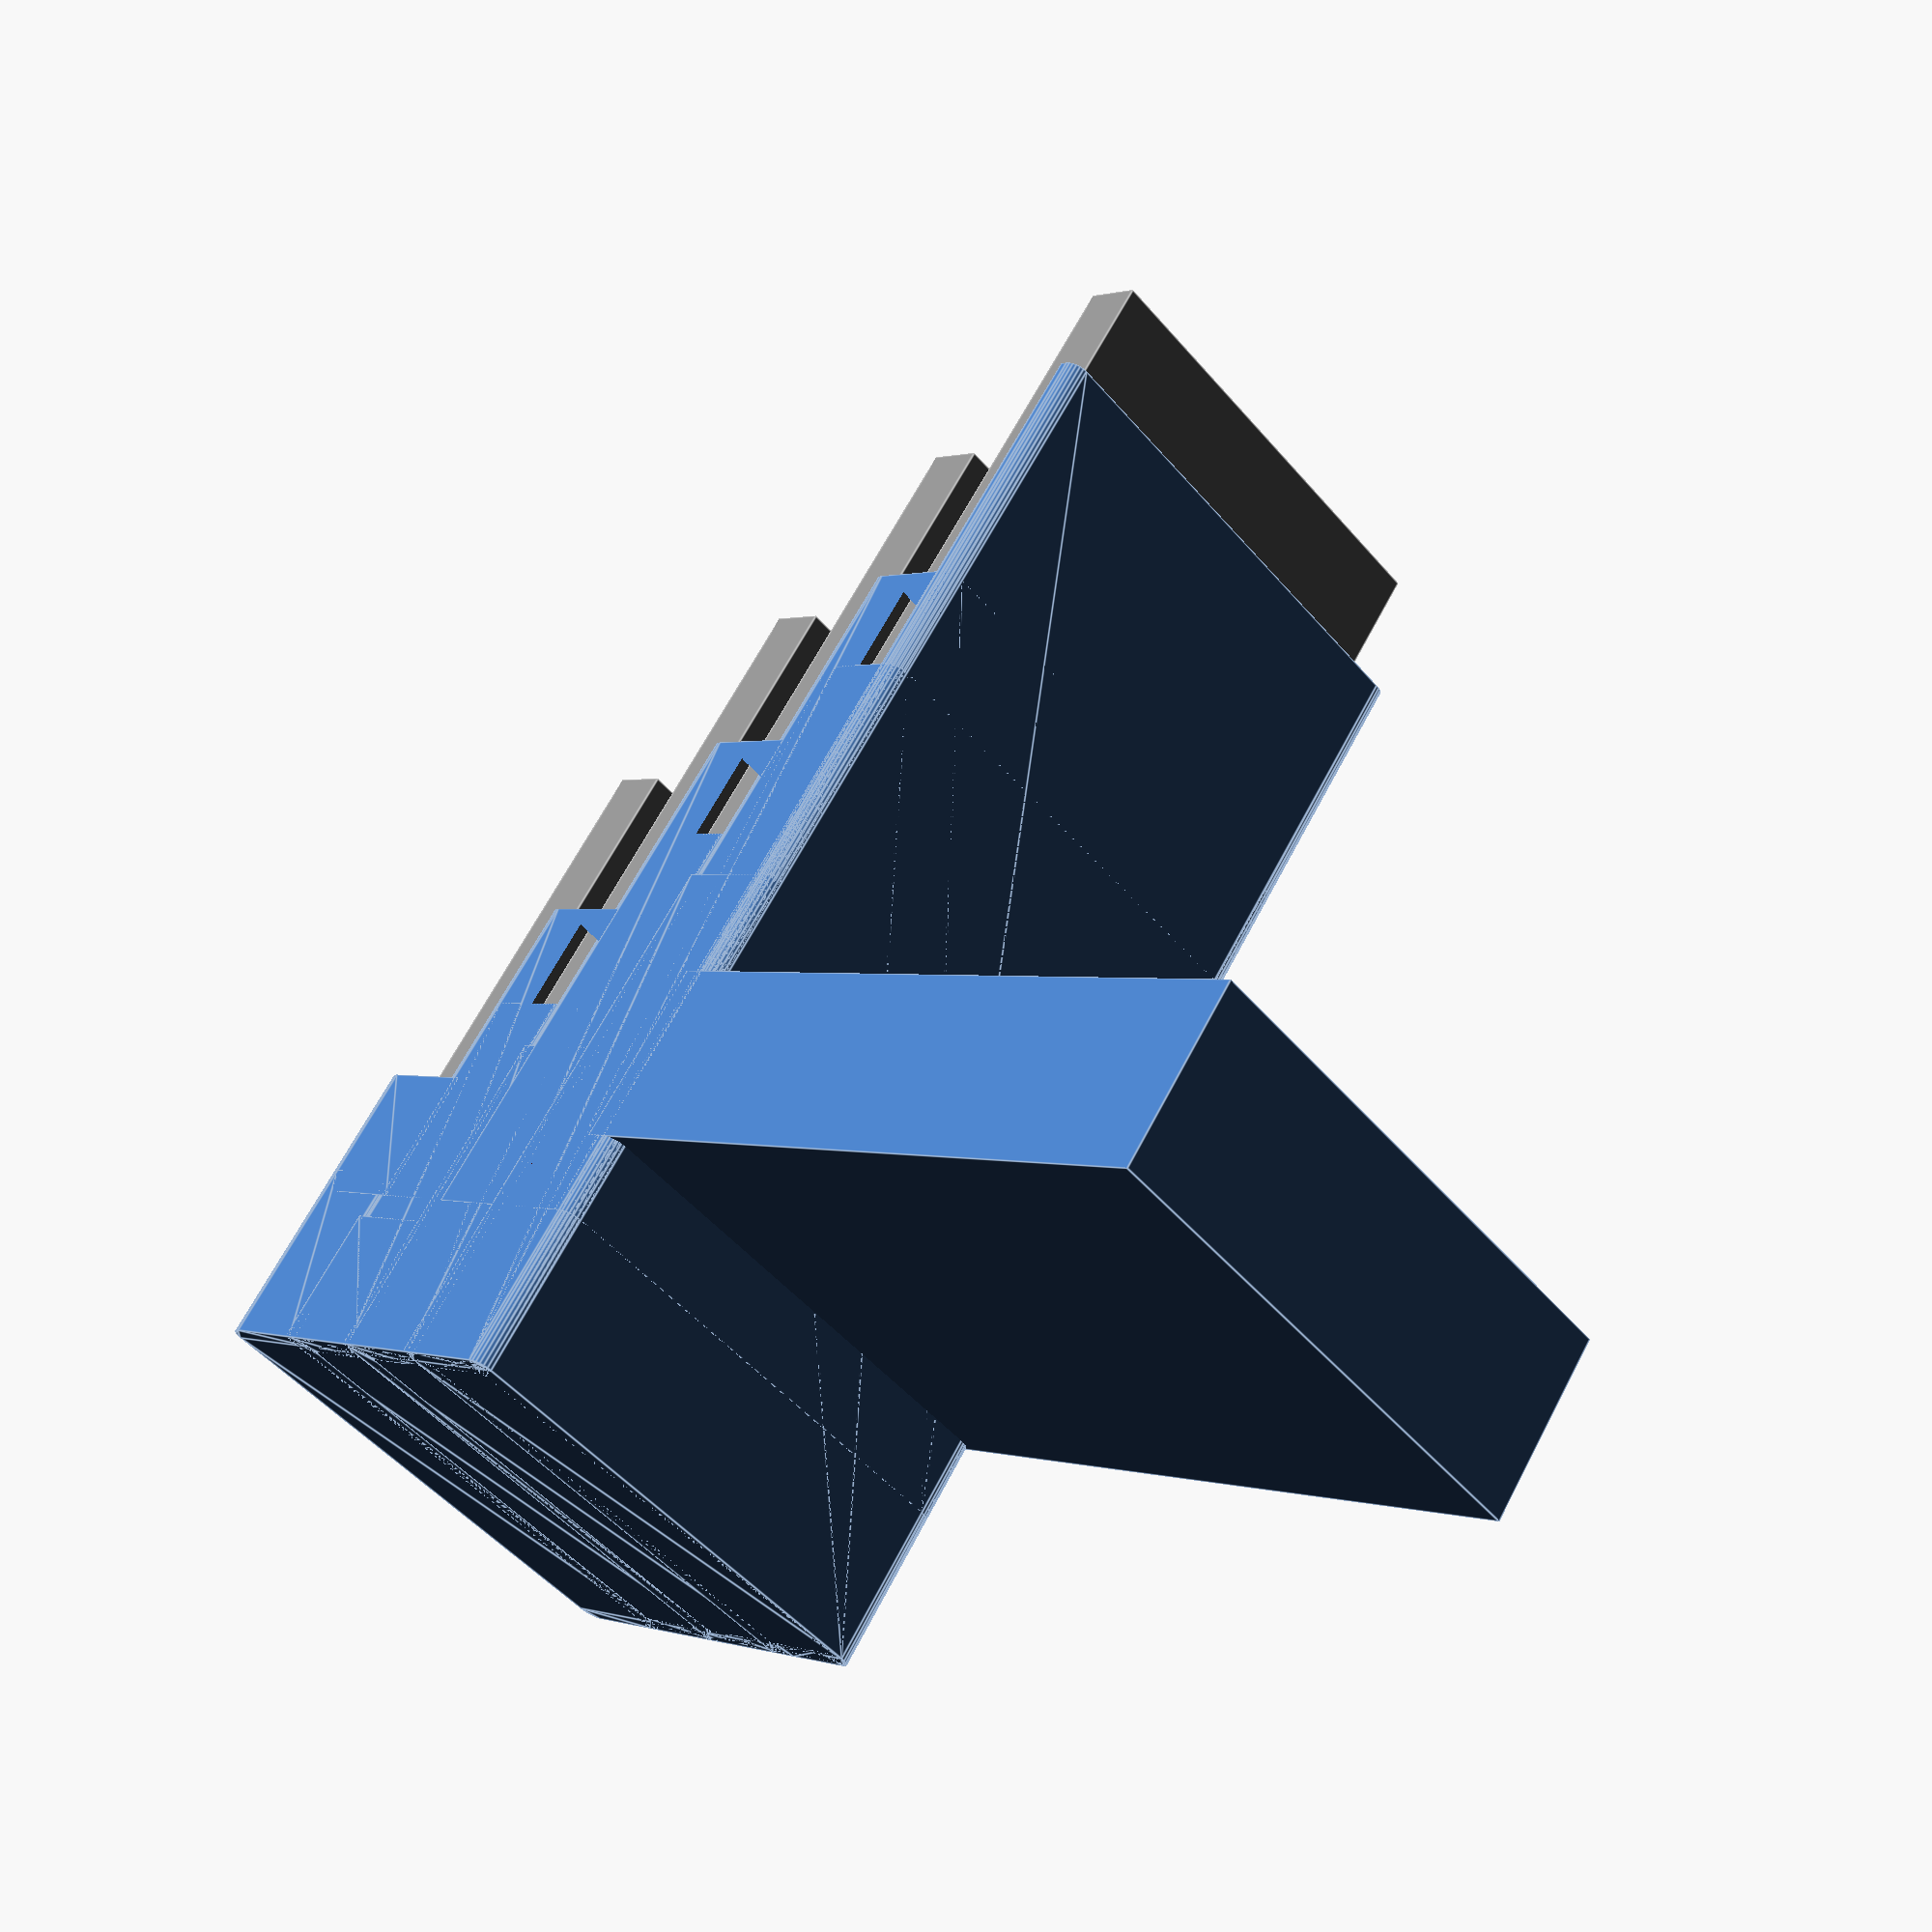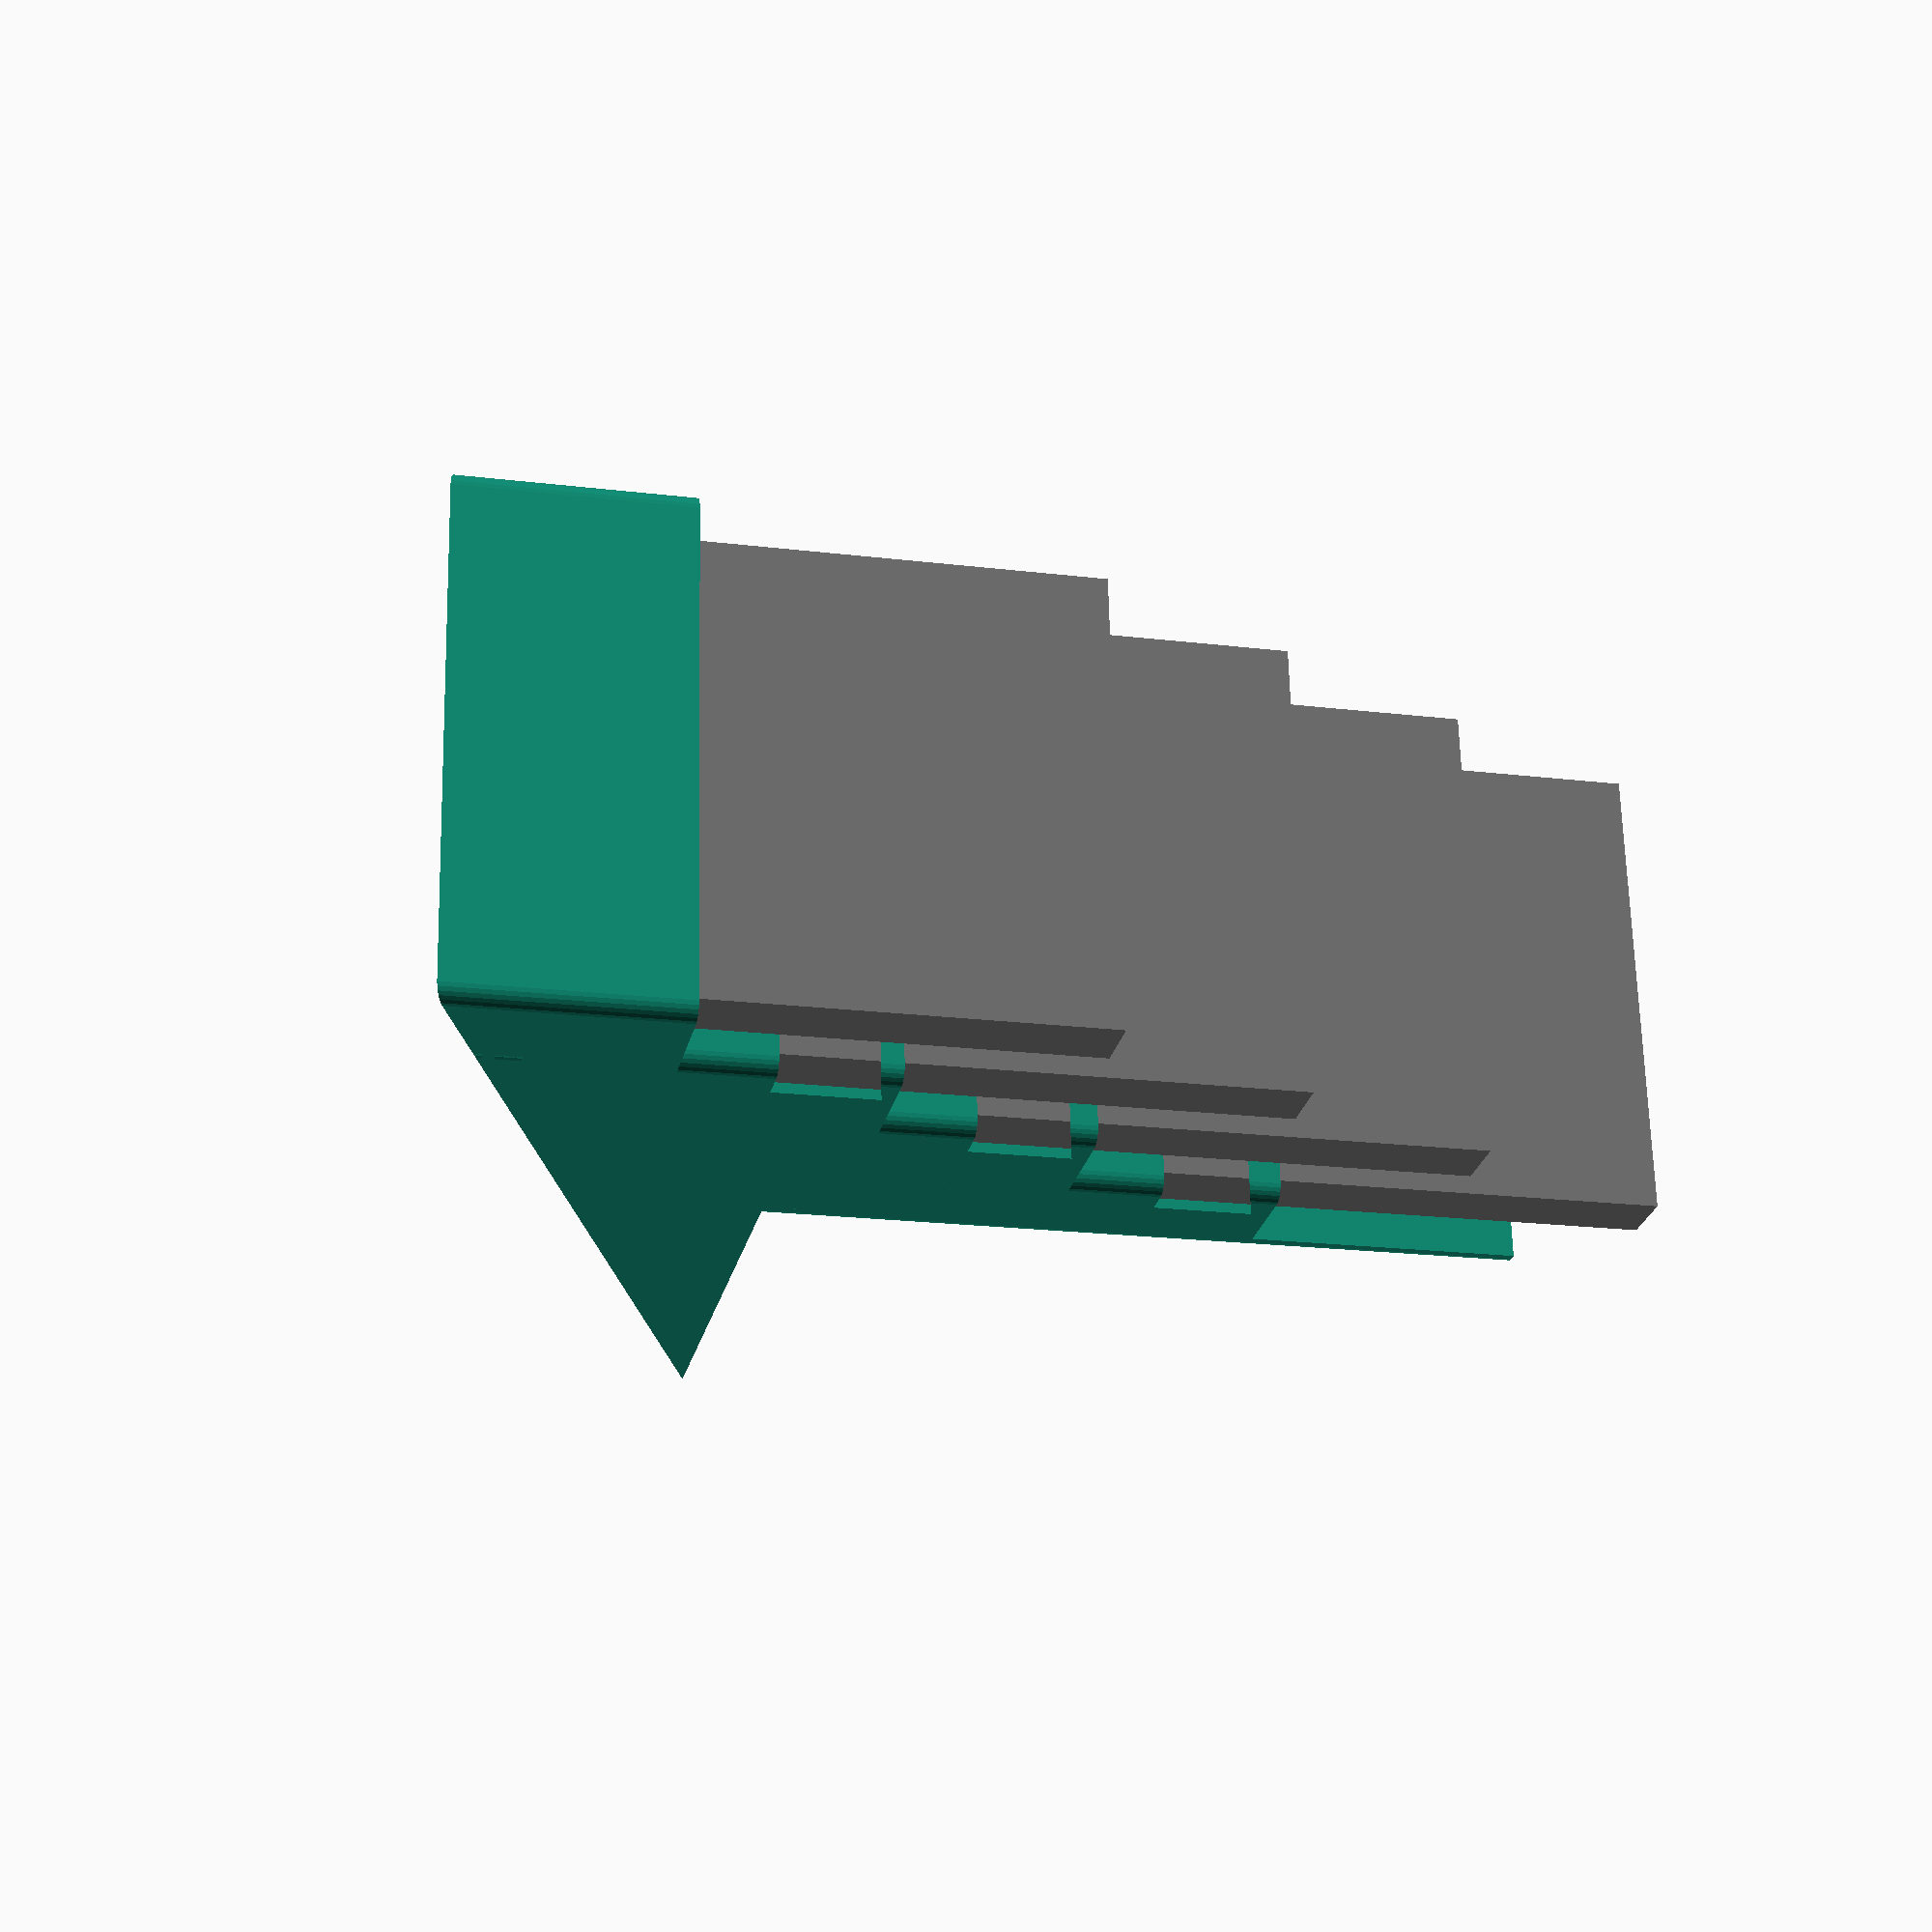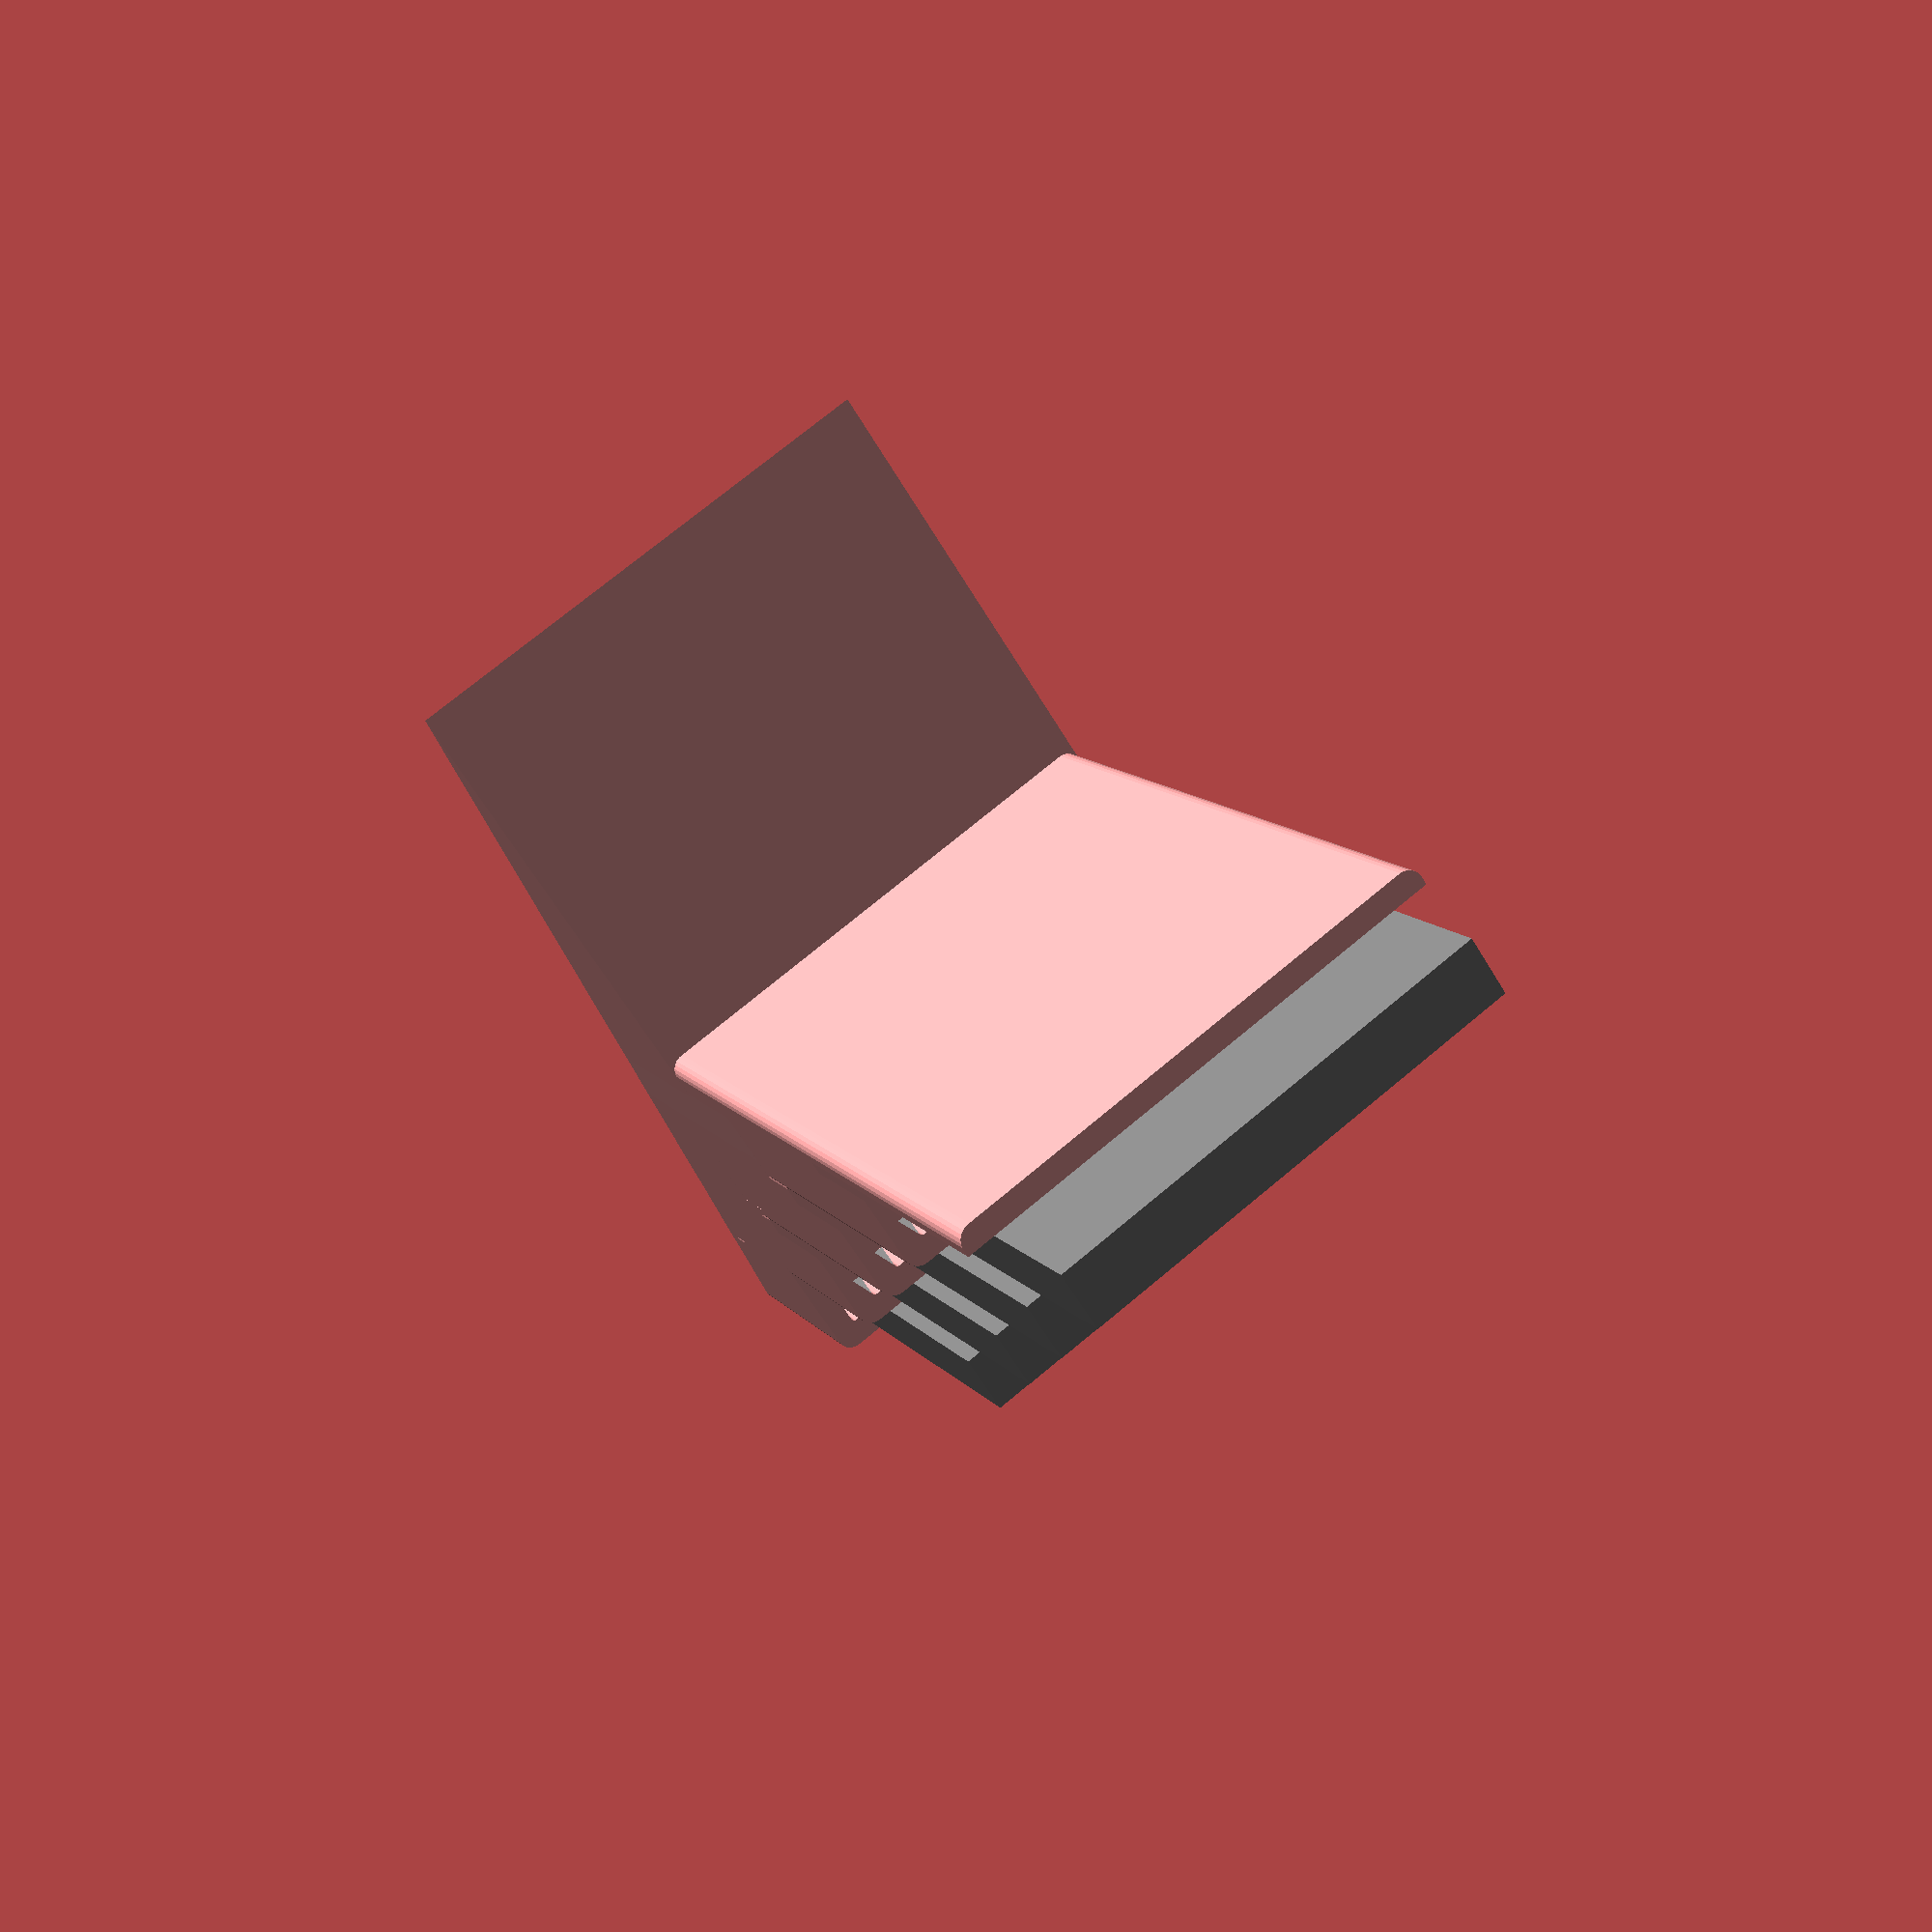
<openscad>
PRECISION = 25;

module hulled_cart(size, thickness, front_square=false, rear_square=false) {
    // draw a cart including a square or circle hull
    hull() {
        square([size[1], size[2]]); // cart
        // place a circle or square in each corner
        color("blue")
        for (corner_i = [0, 1]) {
            for (corner_j = [0, 1]) {
                translate([corner_i*size[1] + (corner_i*2-1)*thickness/2,
                           corner_j*size[2] + (corner_j*2-1)*thickness/2]) {
                    // square or circle, depending on front or rear
                    if (   (corner_j == 0 && front_square)
                        || (corner_j == 1 && rear_square)) {
                        square(thickness, center=true);
                    } else {
                        circle(thickness/2, $fn=PRECISION);
                    }
                }
            }
        }
    }
}

module hulled_cart_border(size, spacing, thickness, front_square=false, rear_square=false, rear_only=false) {
    // draw only the border of a cart (of thickness)
    difference() {
        hulled_cart(size, spacing+thickness, front_square=front_square, rear_square=rear_square);
        if (!rear_only) {
            hulled_cart(size, spacing);
        } else {
            translate([-(thickness + spacing), -(thickness + spacing), 0])
            hulled_cart([size[0], size[1]+thickness*2+spacing*2, size[2]+thickness+spacing], spacing);
        }
    }
}

module cartholder_part(size, spacing, thickness, visibility, raise, delta, front, rear, rear_visibility, extend_down=20, show_carts=false) {
    // there are three sections:
    // filled
    translate([0, 0, -extend_down]) {
        linear_extrude(raise+thickness + extend_down) {
            hulled_cart(size, spacing+thickness);
        }
        // with cart hole and front square, up to the height of the previous cart holder
        if (!front) {
            linear_extrude(raise-delta+thickness+spacing+size[0] * (1-visibility)) {
                hulled_cart_border(size, spacing, thickness, front_square=!front, rear_square=!rear);
            };
        }
    }
    // and the rest, up to visibility
    linear_extrude(raise+thickness + spacing + size[0] * (1-visibility)) {
        hulled_cart_border(size, spacing, thickness, rear_square=!rear);
    };
    if (rear) {
        linear_extrude(raise+thickness + spacing + size[0] * (1-rear_visibility)) {
            hulled_cart_border(size, spacing, thickness, rear_square=!rear, rear_only=true);
        };
    }
    
    if (show_carts) {
        // draw a fake cart
        translate([0, 0, raise])
        color("gray") render() color("gray") cube([size[1], size[2], size[0]]);
    }
}

module cartholder(size=[85, 54, 1], thickness=3, spacing=1, carts=4, delta=25, visibility=0.8, rear_visibility=0.3, angle=22.5, crop_bottom=true, show_carts=false) {
    // hard conditions in the assignment
    if (len(size) > 1
        && size[0] > 0 && size[1] > 0
        && carts > 0) {
        // make sure size is 3-tuple
        size_ = [size[0], size[1], len(size) < 3 ? 0 : size[2]];
        // clamp the visibility, thickness, and spacnig
        visibility_ = visibility < 0 ? 0 : visibility > 1 ? 1 : visibility;
        thickness_  = thickness  < 0 ? 0 : thickness;
        spacing_    = spacing    < 0 ? 0 : spacing;
        // use an absolute delta
        delta_ = abs(delta);
        // prepare for rotation if delta is negative
        rot = delta < 0;
        // calculate the width and length so the structure can be centered.
        holder_width = thickness_*2 + spacing_*2 + size_[1];
        holder_length = (thickness_ + spacing_*2 + size_[2]) * carts + thickness_;
        // I only used this to verify
        holder_height = (delta_*(carts-1))  + (thickness_ + spacing_ + size_[0] * (1-visibility_));
        
        // this is crude: we cut off the parts of the cartholder
        // that end up under ground
        difference() {
            union() {
                // rotate if delta was negative
                rotate([0, 0, rot ? 180 : 0])
                // lay the cart holder down
                rotate([-angle, 0, 0])
                // center the cart holder as requested
                translate([-holder_width/2, -holder_length/2, 0]) {
                    // for each cart
                    for (i = [0 : carts-1]) {
                        // render the cart holder part, including the filled part from
                        // the ground, properly shifted so that it overlays the previous
                        // cart holder part's rear thickness.
                        translate([thickness_+spacing_, thickness_+spacing_+i*(thickness_+spacing_*2+size_[2]), 0])
                            cartholder_part(size_, spacing_, thickness_, visibility_, delta_*i,
                            delta_,
                            front = i == 0,
                            rear  = i == carts-1,
                            rear_visibility = rear_visibility,
                            show_carts = show_carts);
                    }
                };
                
                if (angle) {
                    // add a back stand for stability
                    translate([-holder_width/2, holder_length/2, 0])
                    rotate([-angle, 0, 0])
                    translate([0, -thickness, 0])
                    cube([holder_width, holder_height, holder_height/4]);
                }
            }
            
            if (crop_bottom) {
                // a huge cube under the cartholder
                color("red") translate([-500, -500, -1000]) cube([1000, 1000, 1000]);
            }
            
        }
        
   }
}

show_carts = true;
angle = 22.5;

cartholder([65, 57, 7.5], thickness=3, spacing=1, carts=4, delta=25, visibility=0.8, angle=angle, rear_visibility=0.3, crop_bottom=true, show_carts=show_carts);


</openscad>
<views>
elev=310.5 azim=309.0 roll=190.6 proj=p view=edges
elev=33.1 azim=82.5 roll=280.0 proj=p view=solid
elev=146.5 azim=156.7 roll=213.6 proj=p view=solid
</views>
